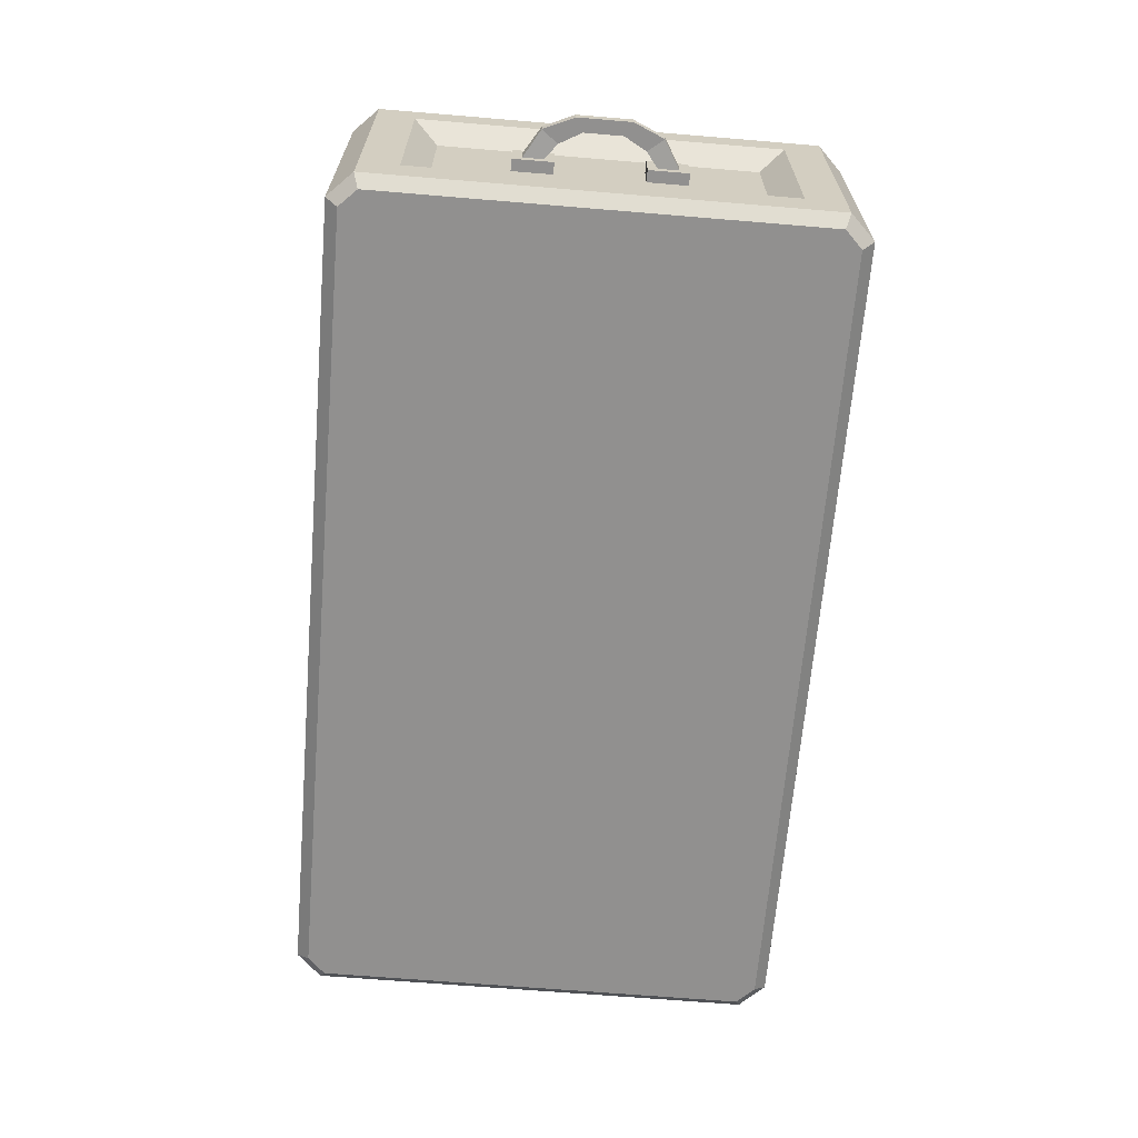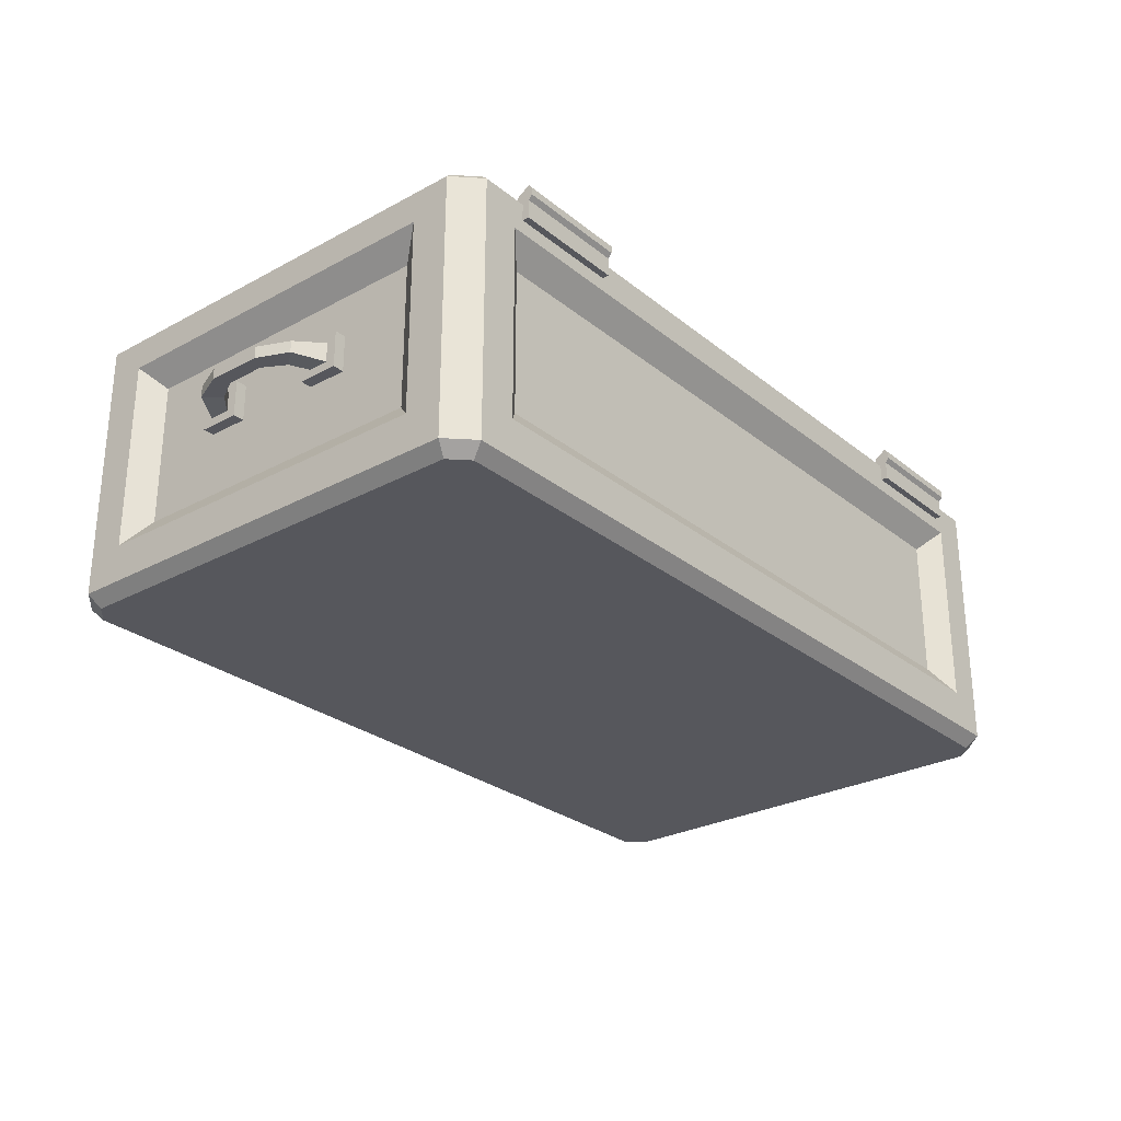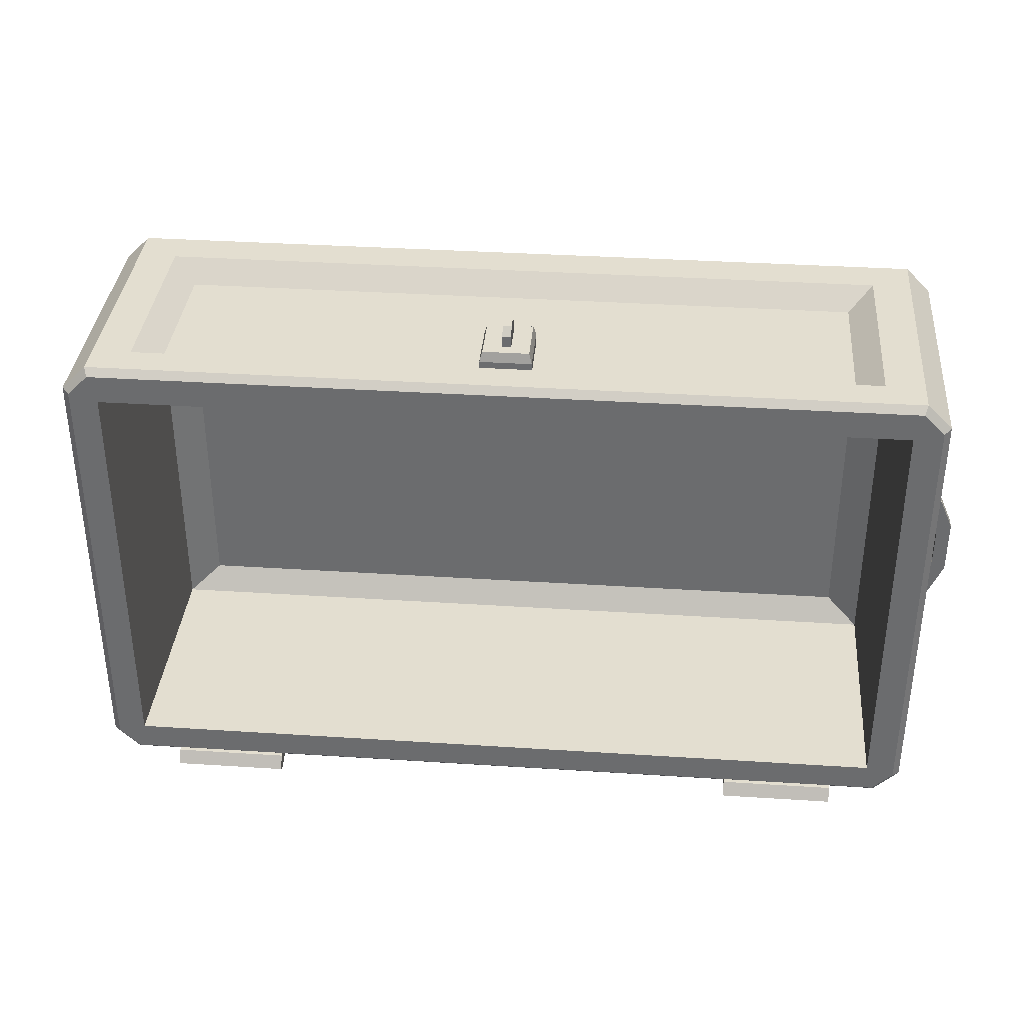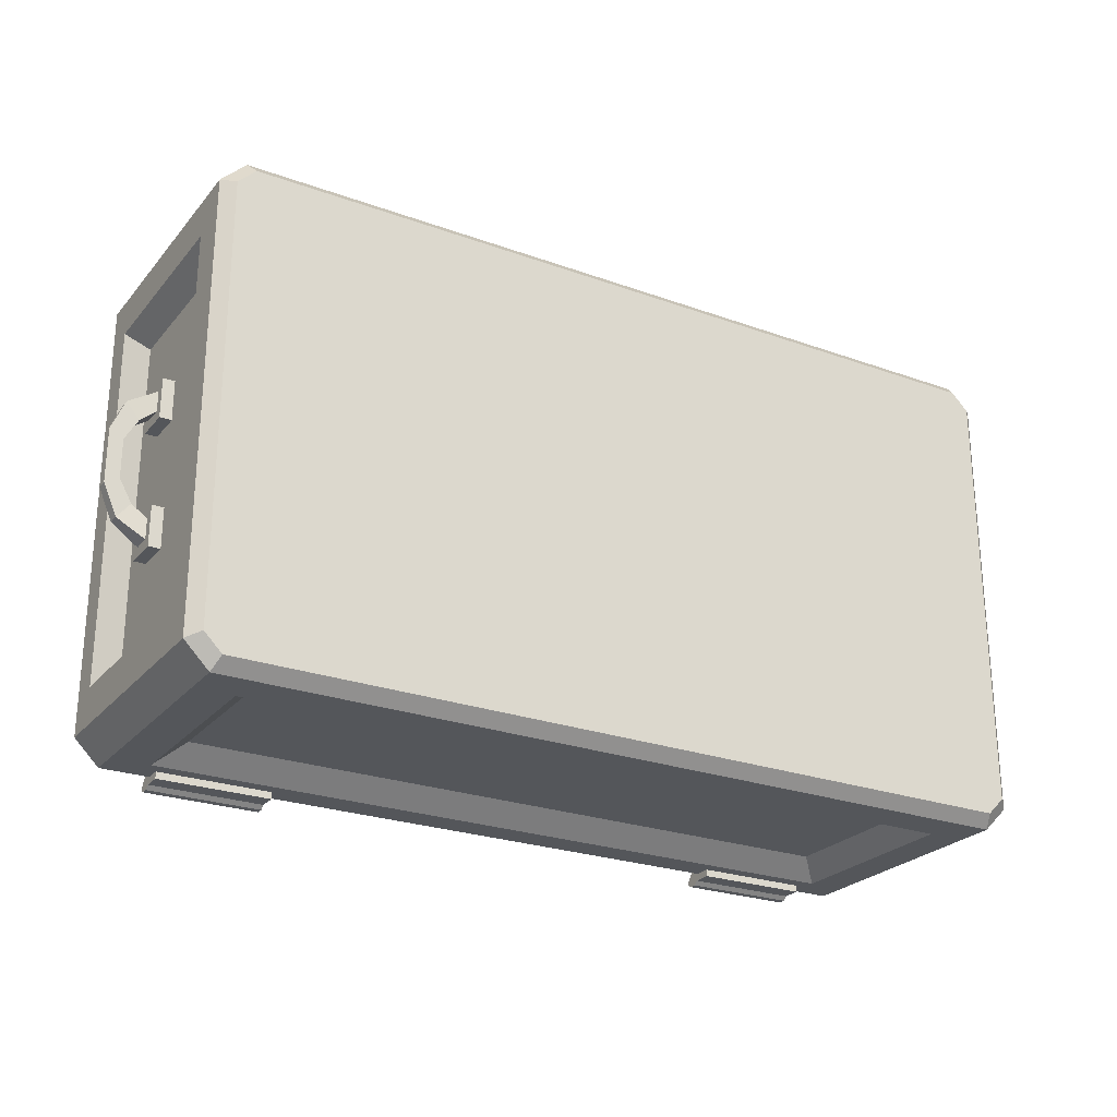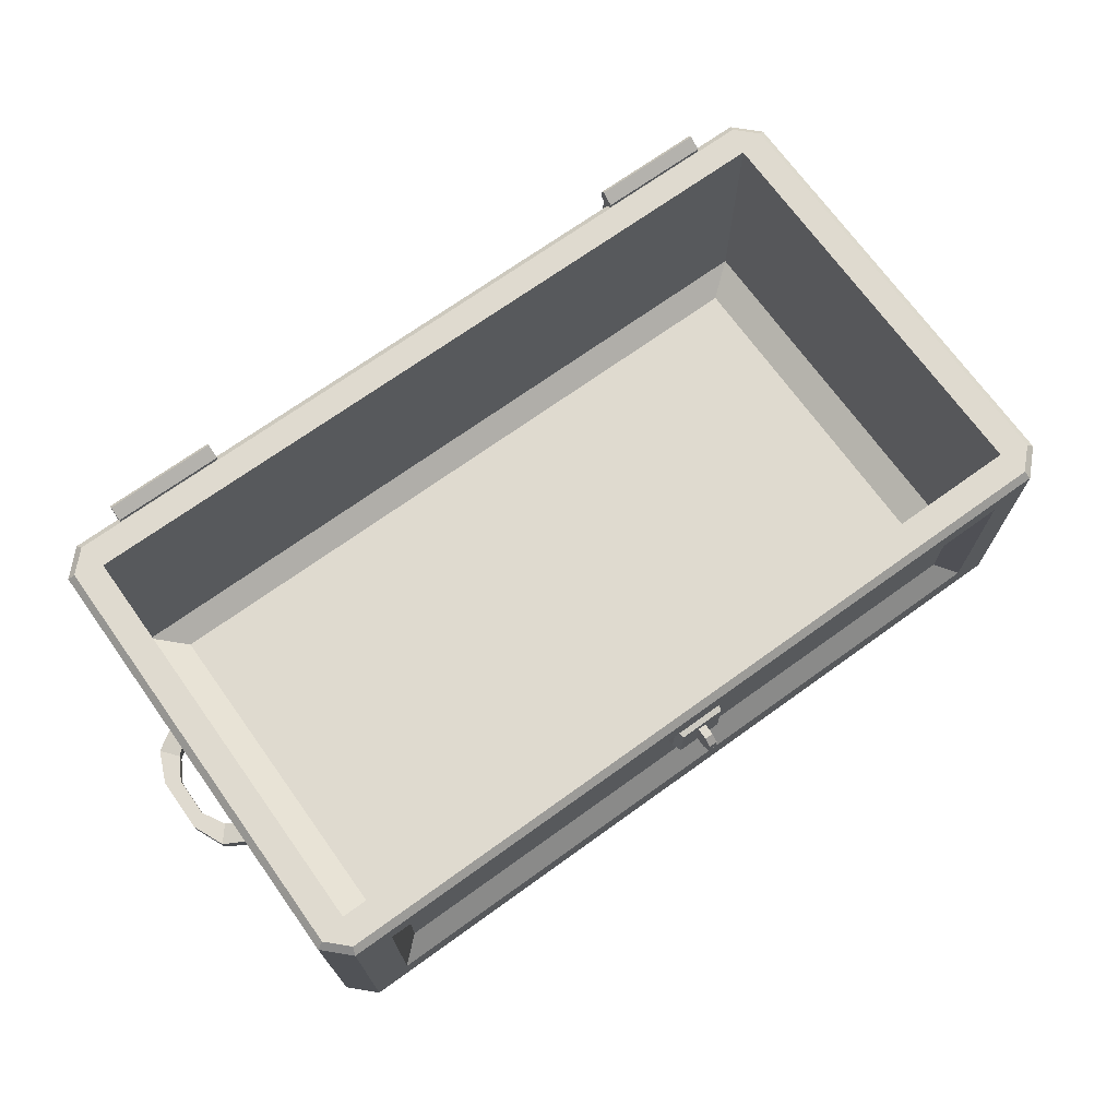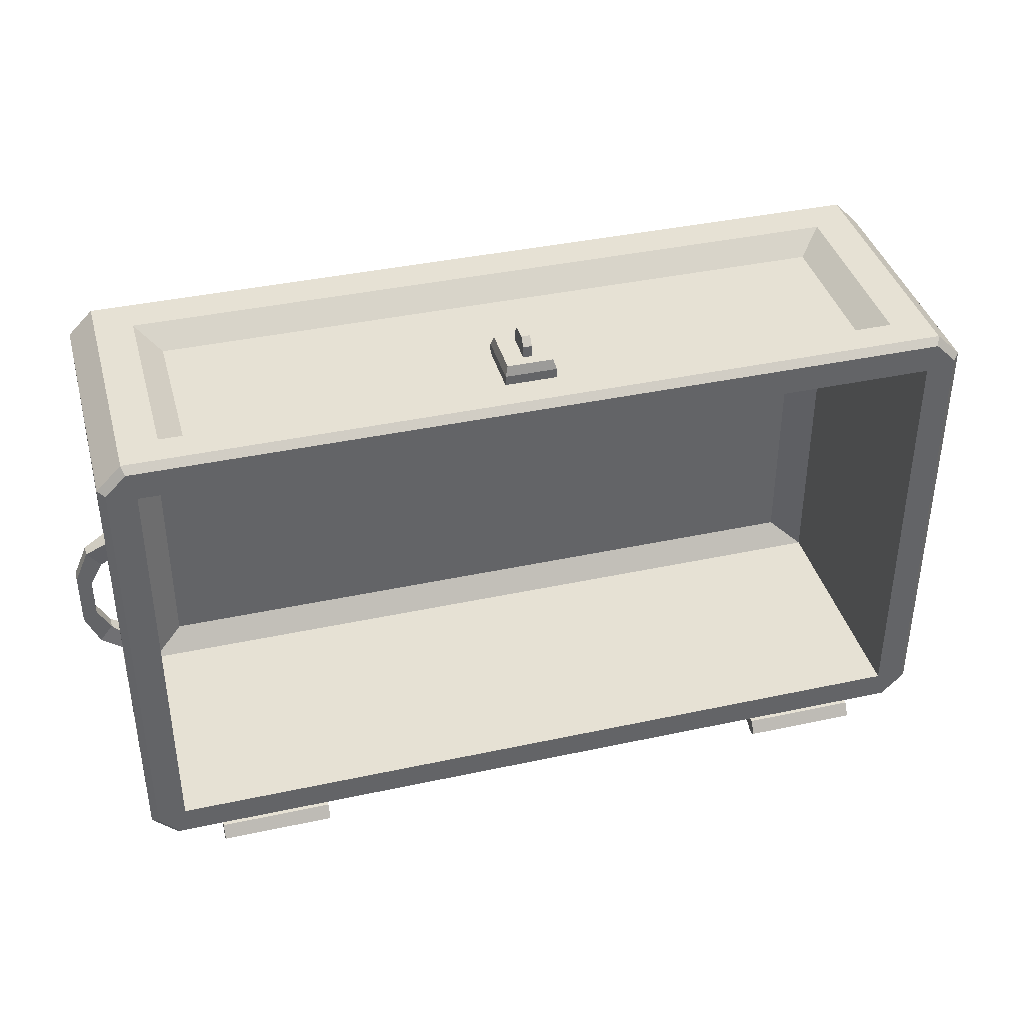
<metadata>
{"format":"obj","ext":"obj","renderer":"f3d","projection":"perspective","resolution":1024,"background":"white","views":[{"elev":-65.7,"azim":-94.8,"up":"+Y"},{"elev":-27.5,"azim":129.6,"up":"+Y"},{"elev":35.8,"azim":-175.1,"up":"+Z"},{"elev":-25.1,"azim":-30.3,"up":"+Z"},{"elev":70.8,"azim":-35.7,"up":"+Y"},{"elev":39.1,"azim":164.9,"up":"+Z"}]}
</metadata>
<code>
v -36.1 1.099 21.99
v -35.65 0 20.89
v 36.1 1.099 21.99
v 35.65 0 20.89
v -37.2 0 19.34
v -38.3 1.099 19.79
v 37.2 0 19.34
v 38.3 1.099 19.79
v -37.2 0 -19.34
v -38.3 1.099 -19.79
v -36.1 1.099 -21.99
v -35.65 0 -20.89
v 36.1 1.099 -21.99
v 35.65 0 -20.89
v 37.2 0 -19.34
v 38.3 1.099 -19.79
v -35.15 25.39 -18.84
v -35.15 25.39 18.84
v 35.15 25.39 18.84
v 35.15 25.39 -18.84
v -35.15 3.568 18.84
v -35.15 3.568 -18.84
v 35.15 3.568 18.84
v 35.15 3.568 -18.84
v -32.31 2.005 16.6
v -32.31 2.005 -16.6
v 32.31 2.005 16.6
v 32.31 2.005 -16.6
v -32.7 21.99 21.99
v -32.7 4.499 21.99
v 32.7 4.499 21.99
v 32.7 21.99 21.99
v -32.7 4.499 -21.99
v -32.7 21.99 -21.99
v 32.7 21.99 -21.99
v 32.7 4.499 -21.99
v 38.3 21.99 16.39
v 38.3 4.499 16.39
v 38.3 4.499 -16.39
v 38.3 21.99 -16.39
v -38.3 21.99 -16.39
v -38.3 4.499 -16.39
v -38.3 4.499 16.39
v -38.3 21.99 16.39
v -30.5 19.79 20.29
v -30.5 6.699 20.29
v 30.5 6.699 20.29
v 30.5 19.79 20.29
v -30.5 6.699 -20.29
v -30.5 19.79 -20.29
v 30.5 19.79 -20.29
v 30.5 6.699 -20.29
v 36.6 19.79 14.19
v 36.6 6.699 14.19
v 36.6 6.699 -14.19
v 36.6 19.79 -14.19
v -36.6 19.79 -14.19
v -36.6 6.699 -14.19
v -36.6 6.699 14.19
v -36.6 19.79 14.19
v -37.67 25.39 19.53
v -38.3 24.76 19.79
v -37.67 25.39 -19.53
v -38.3 24.76 -19.79
v -35.84 25.39 21.36
v -36.1 24.76 21.99
v 35.84 25.39 21.36
v 36.1 24.76 21.99
v 37.67 25.39 19.53
v 38.3 24.76 19.79
v 37.67 25.39 -19.53
v 38.3 24.76 -19.79
v -35.84 25.39 -21.36
v -36.1 24.76 -21.99
v 35.84 25.39 -21.36
v 36.1 24.76 -21.99
v -40.16 14.73 5.216
v -40.16 13.68 5.216
v -40.16 14.73 -5.216
v -40.16 13.68 -5.216
v -38.98 13.68 3.775
v -38.98 13.68 -3.775
v -38.98 14.73 3.775
v -38.98 14.73 -3.775
v -37.66 13.43 4.839
v -37.66 15.18 4.839
v -37.66 15.18 6.687
v -37.66 13.43 6.687
v -37.66 13.43 -4.839
v -37.66 15.18 -4.839
v -37.66 15.18 -6.687
v -37.66 13.43 -6.687
v -37.66 15.95 -7.576
v -37.66 12.66 -7.576
v -36.53 12.66 -7.576
v -36.53 15.95 -7.576
v -37.66 12.66 -3.949
v -36.53 12.66 -3.949
v -37.66 15.95 -3.949
v -36.53 15.95 -3.949
v -37.66 12.66 3.949
v -37.66 15.95 3.949
v -36.53 12.66 3.949
v -36.53 15.95 3.949
v -36.53 15.95 7.576
v -37.66 15.95 7.576
v -36.53 12.66 7.576
v -37.66 12.66 7.576
v 40.12 14.73 5.216
v 40.12 13.68 5.216
v 40.12 14.73 -5.216
v 40.12 13.68 -5.216
v 38.95 13.68 3.775
v 38.95 13.68 -3.775
v 38.95 14.73 3.775
v 38.95 14.73 -3.775
v 37.62 13.43 4.839
v 37.62 15.18 4.839
v 37.62 15.18 6.687
v 37.62 13.43 6.687
v 37.62 13.43 -4.839
v 37.62 15.18 -4.839
v 37.62 15.18 -6.687
v 37.62 13.43 -6.687
v 37.62 15.95 -7.576
v 37.62 12.66 -7.576
v 36.5 12.66 -7.576
v 36.5 15.95 -7.576
v 37.62 12.66 -3.949
v 36.5 12.66 -3.949
v 37.62 15.95 -3.949
v 36.5 15.95 -3.949
v 37.62 12.66 3.949
v 37.62 15.95 3.949
v 36.5 12.66 3.949
v 36.5 15.95 3.949
v 36.5 15.95 7.576
v 37.62 15.95 7.576
v 36.5 12.66 7.576
v 37.62 12.66 7.576
v -41.37 14.73 2.427
v -41.37 14.73 -2.427
v -41.37 13.68 -2.427
v -41.37 13.68 2.427
v -40.12 13.68 -1.756
v -40.12 13.68 1.756
v -40.12 14.73 1.756
v -40.12 14.73 -1.756
v 41.33 14.73 2.427
v 41.33 13.68 2.427
v 41.33 13.68 -2.427
v 41.33 14.73 -2.427
v 40.09 13.68 1.756
v 40.09 13.68 -1.756
v 40.09 14.73 -1.756
v 40.09 14.73 1.756
v -31.79 23.24 -21.48
v -21.66 23.24 -21.48
v -31.79 23.24 -22.6
v -21.66 23.24 -22.6
v -31.79 25.66 -21.48
v -21.66 25.66 -21.48
v -31.79 26.39 -22.6
v -21.66 26.39 -22.6
v -21.66 24.93 -22.6
v -31.79 24.93 -22.6
v -21.66 25.33 -22.94
v -31.79 25.33 -22.94
v -31.79 25.99 -22.94
v -21.66 25.99 -22.94
v 21.66 23.24 -21.48
v 31.8 23.24 -21.48
v 21.66 23.24 -22.6
v 31.8 23.24 -22.6
v 21.66 25.66 -21.48
v 31.8 25.66 -21.48
v 21.66 26.39 -22.6
v 31.8 26.39 -22.6
v 31.8 24.93 -22.6
v 21.66 24.93 -22.6
v 31.8 25.33 -22.94
v 21.66 25.33 -22.94
v 21.66 25.99 -22.94
v 31.8 25.99 -22.94
v -2.058 14.76 22.08
v 2.058 14.76 22.08
v -2.058 19.45 22.08
v 2.058 19.45 22.08
v -2.313 19.74 21.21
v 2.313 19.74 21.21
v -2.313 14.47 21.21
v 2.313 14.47 21.21
v -0.3871 15.74 22.08
v 0.3871 15.74 22.08
v 0.3871 18.48 22.08
v -0.3871 18.48 22.08
v -0.3871 15.74 23.13
v 0.3871 15.74 23.13
v 0.3871 18.48 23.13
v -0.3871 18.48 23.13
v -0.3871 16.4 23.84
v 0.3871 16.4 23.84
v 0.3871 17.82 23.84
v -0.3871 17.82 23.84
v -2.313 19.74 20.24
v 2.313 19.74 20.24
v 2.313 14.47 20.24
v -2.313 14.47 20.24
f 26 25 27 28
f 1 2 4 3
f 2 1 6 5
f 3 4 7 8
f 5 6 10 9
f 8 7 15 16
f 9 10 11 12
f 12 11 13 14
f 14 13 16 15
f 45 46 47 48
f 49 50 51 52
f 53 54 55 56
f 57 58 59 60
f 4 14 15 7
f 2 12 14 4
f 9 12 2 5
f 17 18 21 22
f 18 19 23 21
f 19 20 24 23
f 20 17 22 24
f 22 21 25 26
f 21 23 27 25
f 23 24 28 27
f 24 22 26 28
f 1 3 31 30
f 13 11 33 36
f 8 16 39 38
f 10 6 43 42
f 29 30 46 45
f 30 31 47 46
f 31 32 48 47
f 32 29 45 48
f 33 34 50 49
f 34 35 51 50
f 35 36 52 51
f 36 33 49 52
f 37 38 54 53
f 38 39 55 54
f 39 40 56 55
f 40 37 53 56
f 41 42 58 57
f 42 43 59 58
f 43 44 60 59
f 44 41 57 60
f 61 62 66 65
f 62 61 63 64
f 64 63 73 74
f 65 66 68 67
f 67 68 70 69
f 69 70 72 71
f 71 72 76 75
f 74 73 75 76
f 6 1 66 62
f 3 8 70 68
f 64 74 11 10
f 76 72 16 13
f 73 63 17
f 63 61 18 17
f 61 65 18
f 65 67 19 18
f 67 69 19
f 69 71 20 19
f 71 75 20
f 75 73 17 20
f 66 1 30 29
f 3 68 32 31
f 68 66 29 32
f 11 74 34 33
f 74 76 35 34
f 76 13 36 35
f 70 8 38 37
f 16 72 40 39
f 72 70 37 40
f 64 10 42 41
f 6 62 44 43
f 62 64 41 44
f 141 142 143 144
f 93 96 95 94
f 87 77 78 88
f 78 81 85 88
f 95 98 97 94
f 143 145 146 144
f 86 83 77 87
f 141 147 148 142
f 99 100 96 93
f 148 147 146 145
f 83 86 85 81
f 100 99 97 98
f 102 104 103 101
f 105 104 102 106
f 105 106 108 107
f 101 103 107 108
f 90 84 82 89
f 79 84 90 91
f 79 91 92 80
f 89 82 80 92
f 91 93 94 92
f 92 94 97 89
f 90 99 93 91
f 89 97 99 90
f 86 102 101 85
f 87 106 102 86
f 88 108 106 87
f 85 101 108 88
f 149 150 151 152
f 125 126 127 128
f 119 120 110 109
f 110 120 117 113
f 127 126 129 130
f 151 150 153 154
f 118 119 109 115
f 149 152 155 156
f 131 125 128 132
f 155 154 153 156
f 115 113 117 118
f 132 130 129 131
f 134 133 135 136
f 137 138 134 136
f 137 139 140 138
f 133 140 139 135
f 122 121 114 116
f 111 123 122 116
f 111 112 124 123
f 121 124 112 114
f 123 124 126 125
f 124 121 129 126
f 122 123 125 131
f 121 122 131 129
f 118 117 133 134
f 119 118 134 138
f 120 119 138 140
f 117 120 140 133
f 79 80 143 142
f 78 77 141 144
f 80 82 145 143
f 81 78 144 146
f 77 83 147 141
f 84 79 142 148
f 83 81 146 147
f 82 84 148 145
f 109 110 150 149
f 112 111 152 151
f 110 113 153 150
f 114 112 151 154
f 111 116 155 152
f 115 109 149 156
f 116 114 154 155
f 113 115 156 153
f 167 168 169 170
f 159 160 158 157
f 162 167 170
f 168 161 169
f 158 160 165 162
f 166 165 160 159
f 159 157 161 166
f 162 165 167
f 168 167 165 166
f 166 161 168
f 169 161 163
f 163 164 170 169
f 162 170 164
f 158 162 161 157
f 163 161 162 164
f 181 182 183 184
f 173 174 172 171
f 176 181 184
f 182 175 183
f 172 174 179 176
f 180 179 174 173
f 173 171 175 180
f 176 179 181
f 182 181 179 180
f 180 175 182
f 183 175 177
f 177 178 184 183
f 176 184 178
f 172 176 175 171
f 176 178 177 175
f 201 202 203 204
f 187 188 190 189
f 205 206 207 208
f 191 192 186 185
f 186 192 190 188
f 191 185 187 189
f 185 186 194 193
f 186 188 195 194
f 188 187 196 195
f 187 185 193 196
f 193 194 198 197
f 194 195 199 198
f 195 196 200 199
f 196 193 197 200
f 197 198 202 201
f 198 199 203 202
f 199 200 204 203
f 200 197 201 204
f 189 190 206 205
f 190 192 207 206
f 192 191 208 207
f 191 189 205 208

</code>
